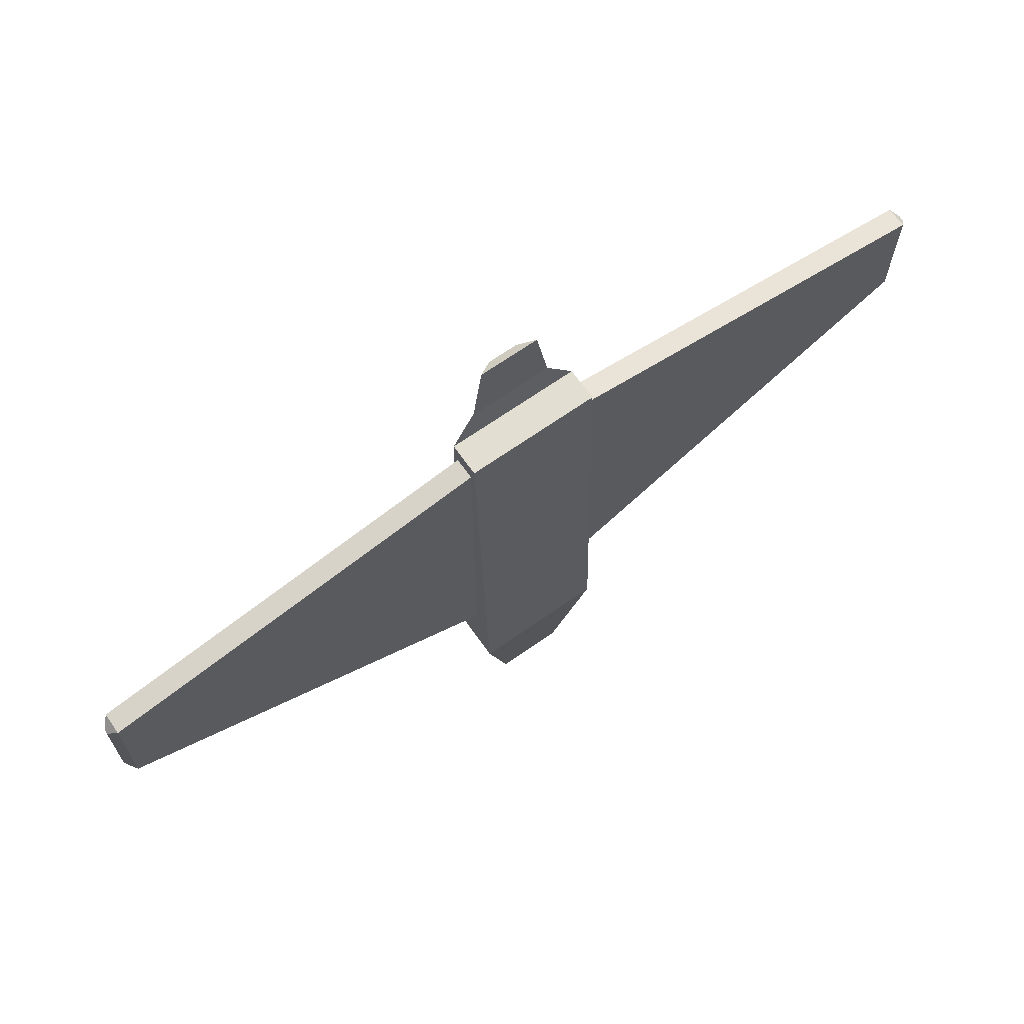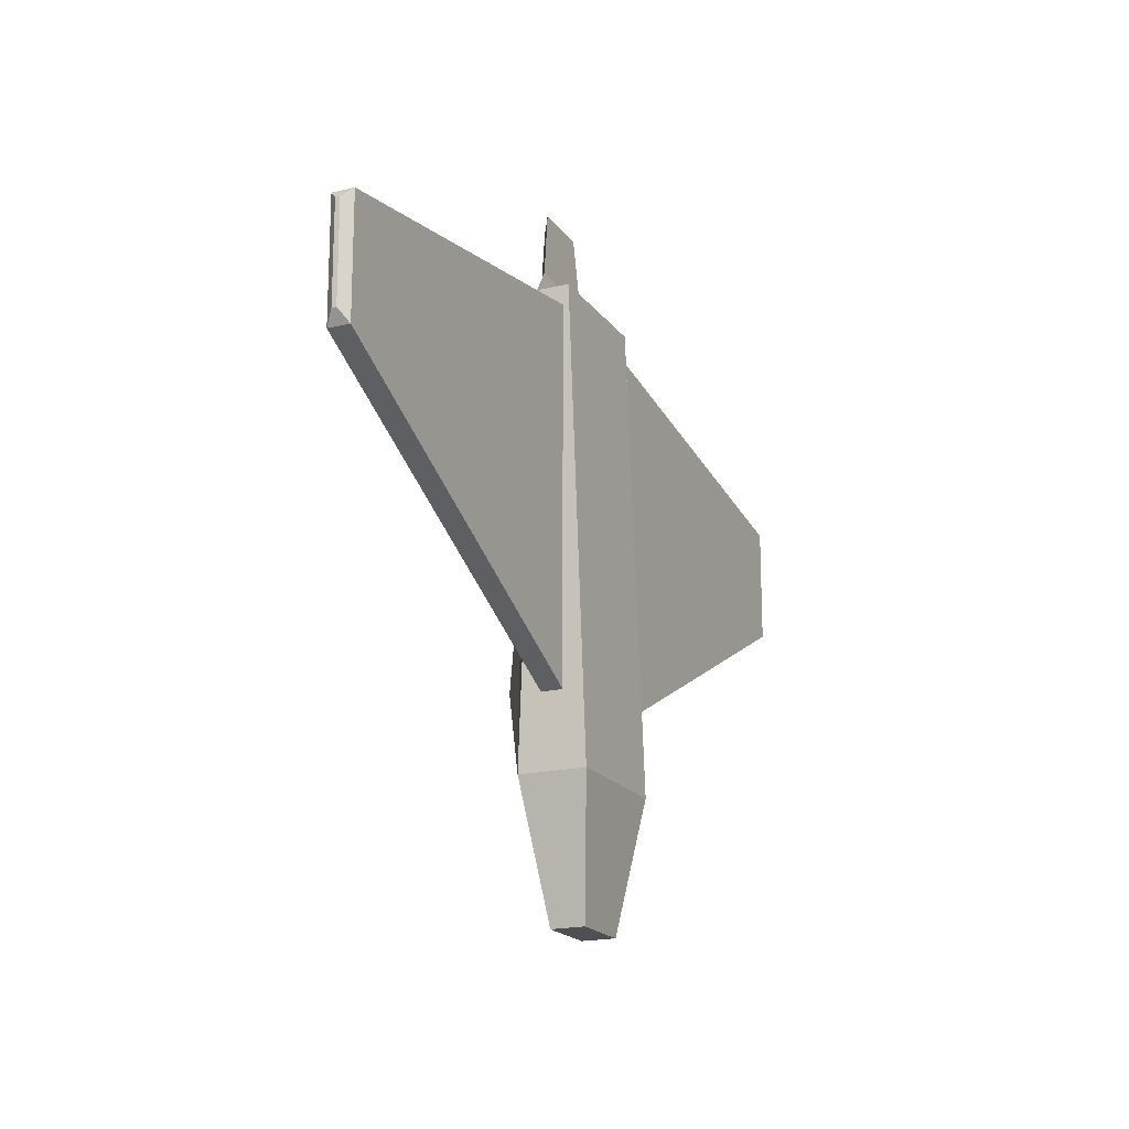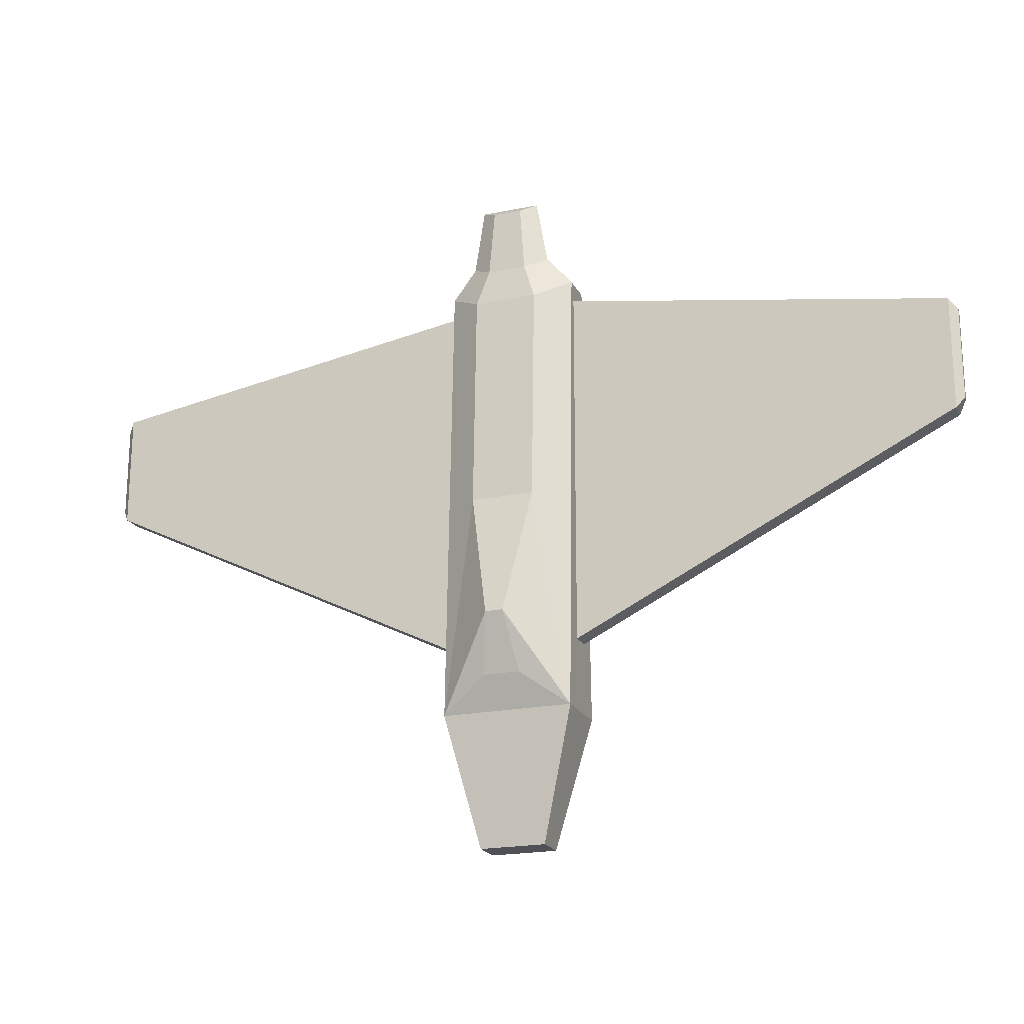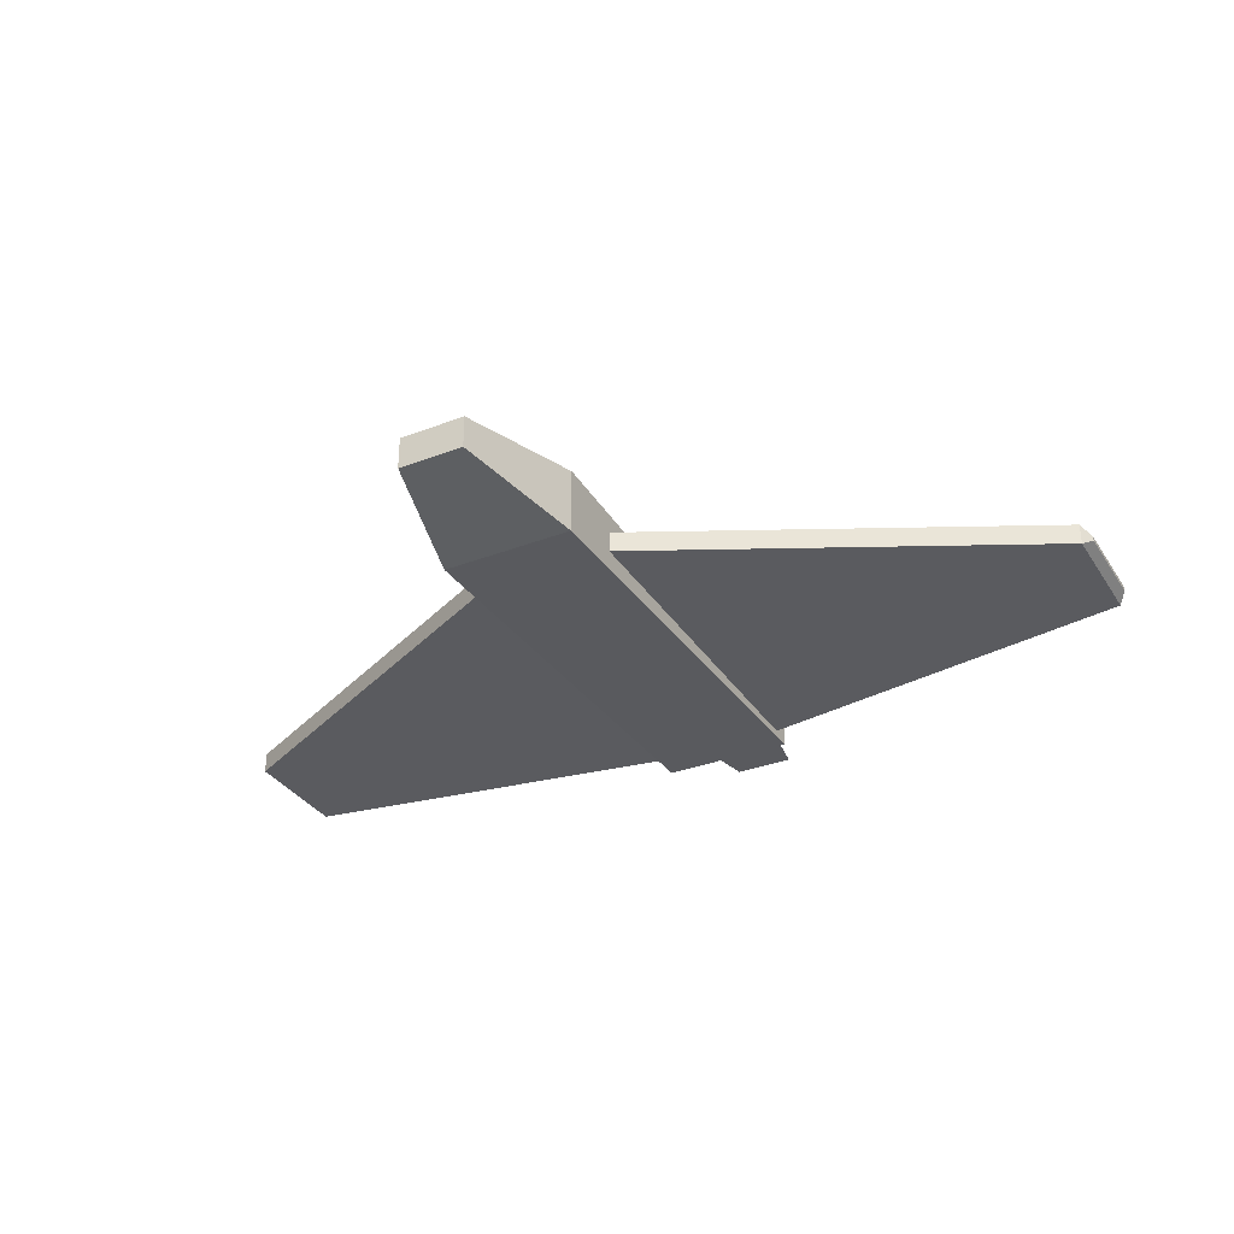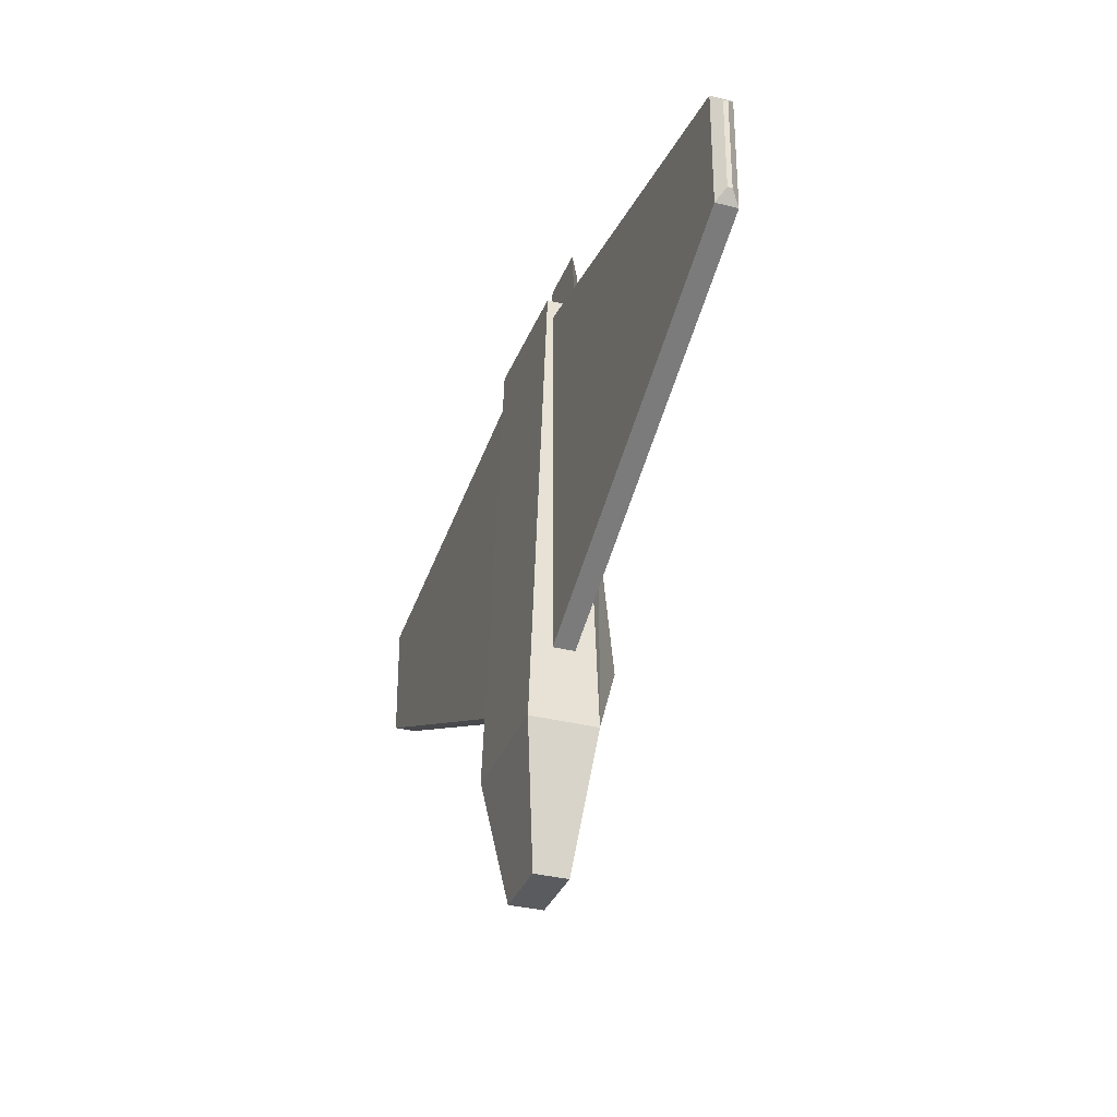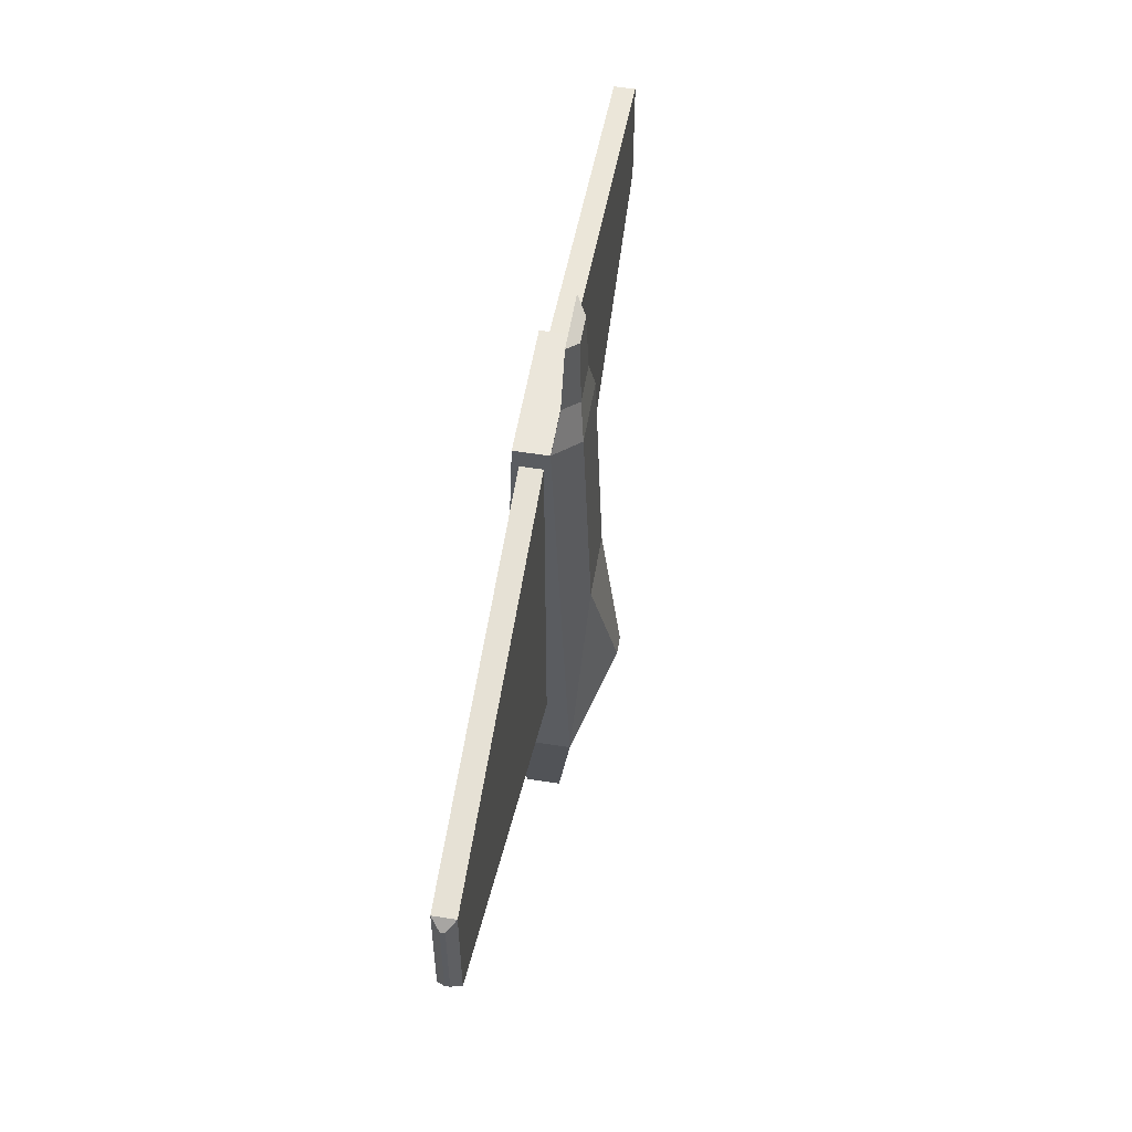
<metadata>
{"format":"obj","ext":"obj","renderer":"f3d","projection":"perspective","resolution":1024,"background":"white","views":[{"elev":67.4,"azim":-35.2,"up":"+Z"},{"elev":-18.6,"azim":-65.3,"up":"+Z"},{"elev":-20.4,"azim":-159.6,"up":"+Z"},{"elev":-33.2,"azim":-152.1,"up":"+Y"},{"elev":-33.1,"azim":70.6,"up":"+Z"},{"elev":54.9,"azim":99.5,"up":"+Z"}]}
</metadata>
<code>
o Cube
v 1 0.5 -3.442
v 1 -0.5 -3.442
v 1 0.2465 3.558
v 1 -0.2465 3.558
v -1 0.5 -3.442
v -1 -0.5 -3.442
v -1 0.2465 3.558
v -1 -0.2465 3.558
v 0.5 0.25 -5.442
v 0.5 -0.25 -5.442
v -0.5 0.25 -5.442
v -0.5 -0.25 -5.442
v 1 0.16 -2.342
v 1 -0.16 -2.342
v 1 0.16 3.258
v 1 -0.16 3.258
v -1 0.16 -2.342
v -1 -0.16 -2.342
v -1 0.16 3.258
v -1 -0.16 3.258
v 0.4834 0.7035 -0.1173
v 0.4834 0.581 3.267
v -0.4834 0.7035 -0.1173
v -0.4834 0.581 3.267
v 0.6159 0.3107 4.006
v -0.6159 0.3107 4.006
v 0.2977 0.5167 3.827
v -0.2977 0.5167 3.827
v 0.4518 0.3382 4.99
v -0.4518 0.3382 4.99
v 0.2184 0.4893 4.858
v -0.2184 0.4893 4.858
v 0.282 0.7389 -2.939
v -0.282 0.7389 -2.939
v 0.1363 1.05 -2.052
v -0.1363 1.05 -2.052
v 6.878 0.16 0.5581
v 7 0.0341 0.744
v 7 -0.0341 0.744
v 6.878 -0.16 0.5581
v 7 0.0341 2.172
v 6.878 0.16 2.318
v 6.878 -0.16 2.318
v 7 -0.0341 2.172
v -7 0.0341 0.744
v -6.878 0.16 0.5581
v -7 -0.0341 0.744
v -6.878 -0.16 0.5581
v -6.878 0.16 2.318
v -7 0.0341 2.172
v -6.878 -0.16 2.318
v -7 -0.0341 2.172
f 7 23 5
f 3 8 4
f 8 18 6
f 2 8 6
f 1 14 2
f 2 9 1
f 11 10 12
f 5 12 6
f 6 10 2
f 1 11 5
f 20 48 18
f 4 14 16
f 3 13 1
f 4 15 3
f 16 40 43
f 7 17 19
f 6 17 5
f 7 20 8
f 15 37 13
f 19 46 49
f 38 44 39
f 16 42 15
f 18 46 17
f 50 47 52
f 19 51 20
f 23 22 21
f 3 21 22
f 5 36 34
f 24 26 28
f 26 32 28
f 24 27 22
f 3 26 7
f 22 25 3
f 29 32 30
f 25 30 26
f 25 31 29
f 28 31 27
f 34 35 33
f 21 36 23
f 1 35 21
f 5 33 1
f 39 37 38
f 43 41 42
f 42 38 37
f 43 39 44
f 51 47 48
f 49 52 51
f 48 45 46
f 49 45 50
f 13 40 14
f 7 24 23
f 3 7 8
f 8 20 18
f 2 4 8
f 1 13 14
f 2 10 9
f 11 9 10
f 5 11 12
f 6 12 10
f 1 9 11
f 20 51 48
f 4 2 14
f 3 15 13
f 4 16 15
f 16 14 40
f 7 5 17
f 6 18 17
f 7 19 20
f 15 42 37
f 19 17 46
f 38 41 44
f 16 43 42
f 18 48 46
f 50 45 47
f 19 49 51
f 23 24 22
f 3 1 21
f 5 23 36
f 24 7 26
f 26 30 32
f 24 28 27
f 3 25 26
f 22 27 25
f 29 31 32
f 25 29 30
f 25 27 31
f 28 32 31
f 34 36 35
f 21 35 36
f 1 33 35
f 5 34 33
f 39 40 37
f 43 44 41
f 42 41 38
f 43 40 39
f 51 52 47
f 49 50 52
f 48 47 45
f 49 46 45
f 13 37 40

</code>
